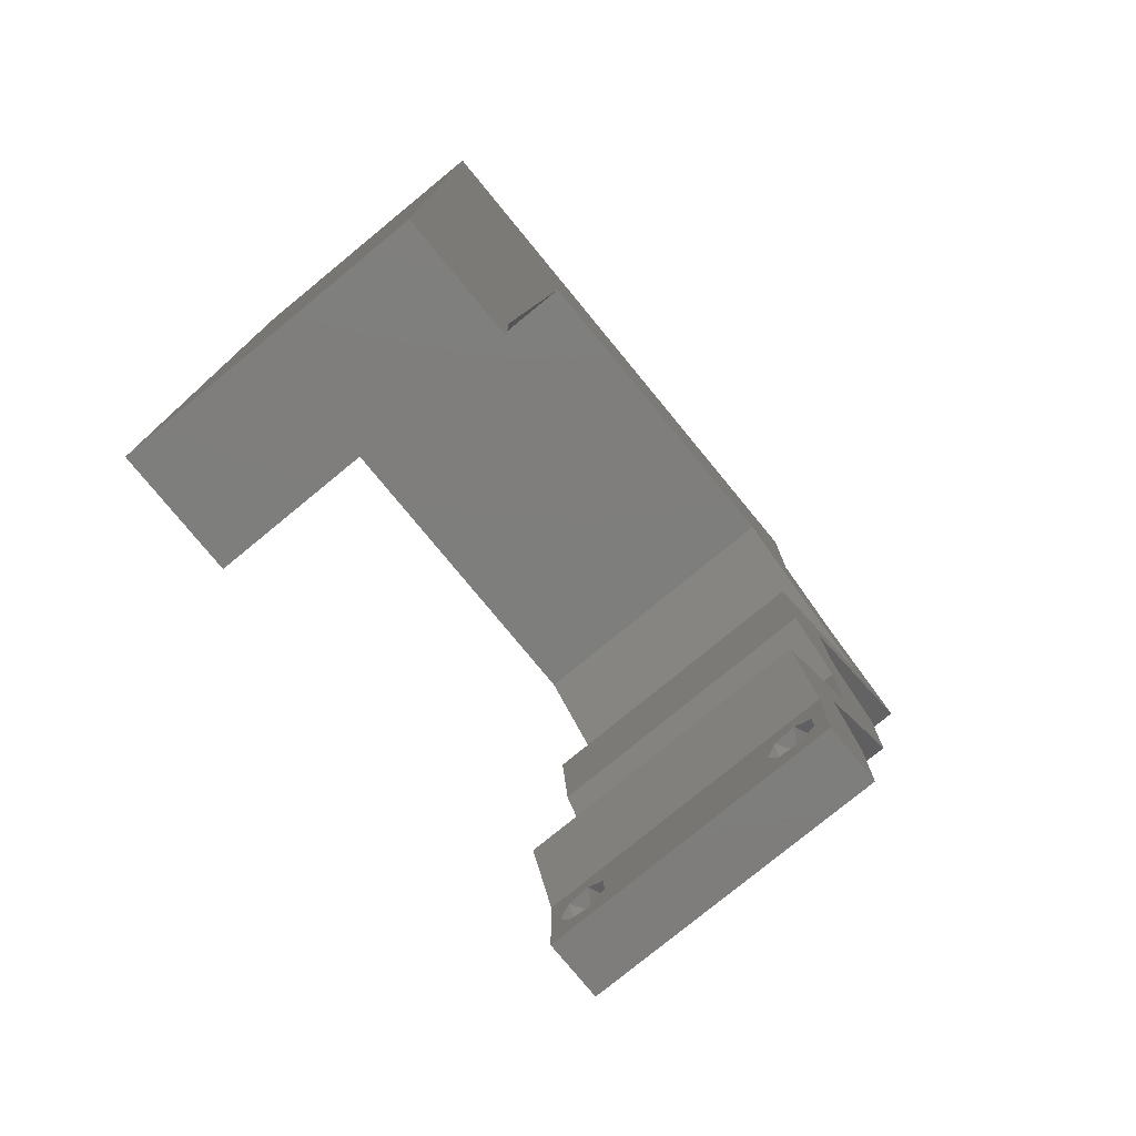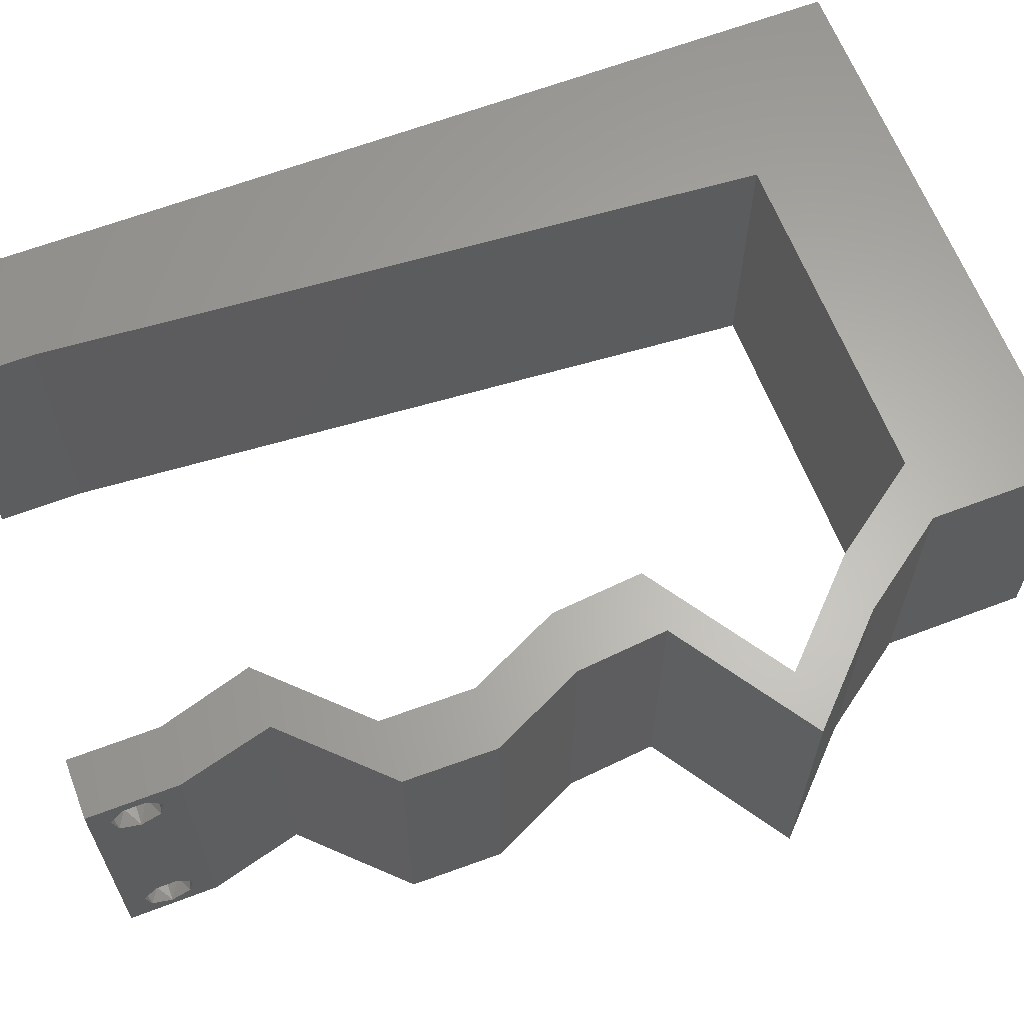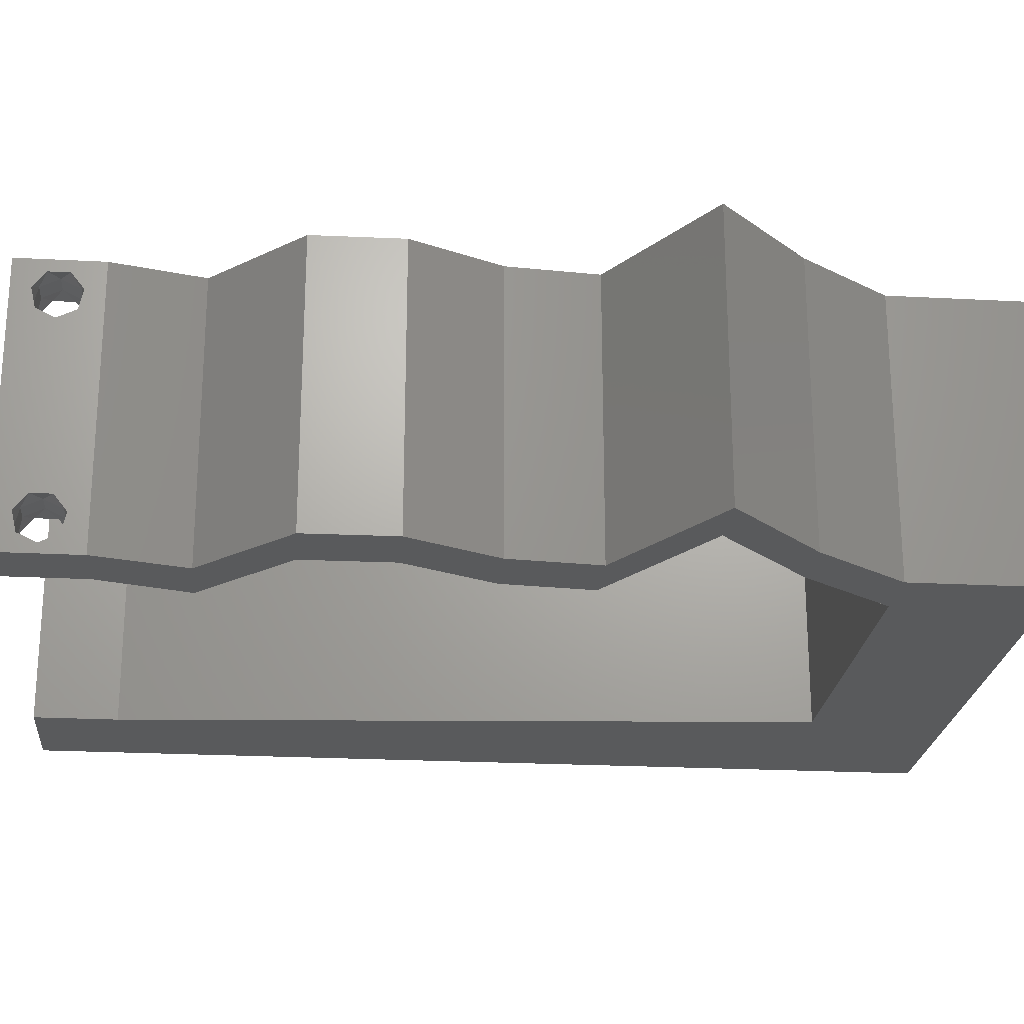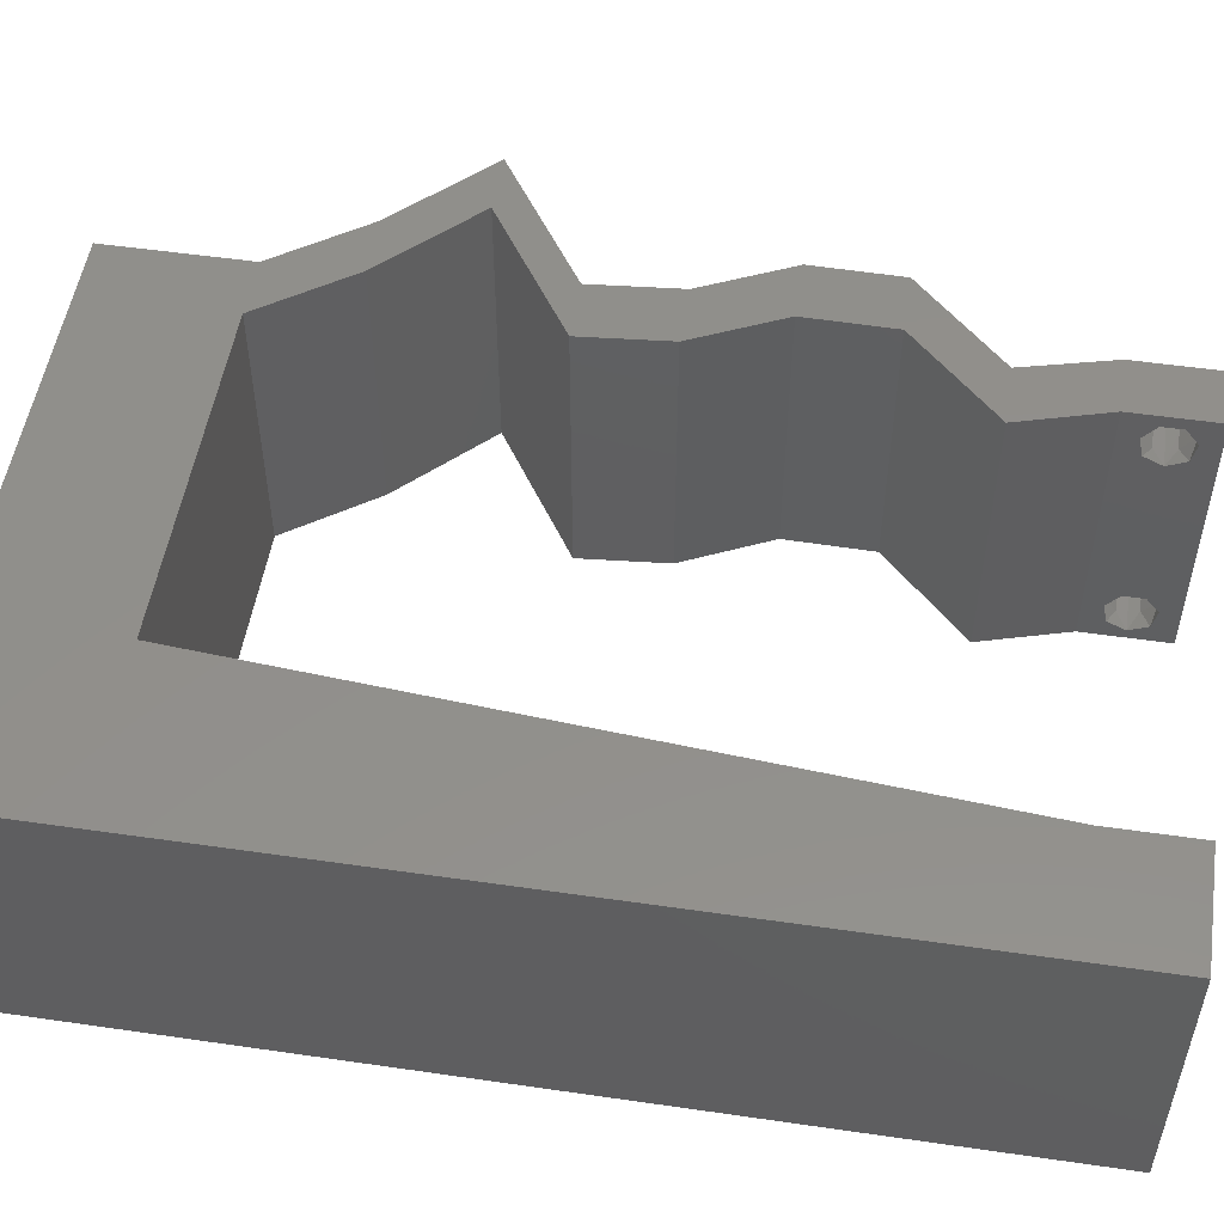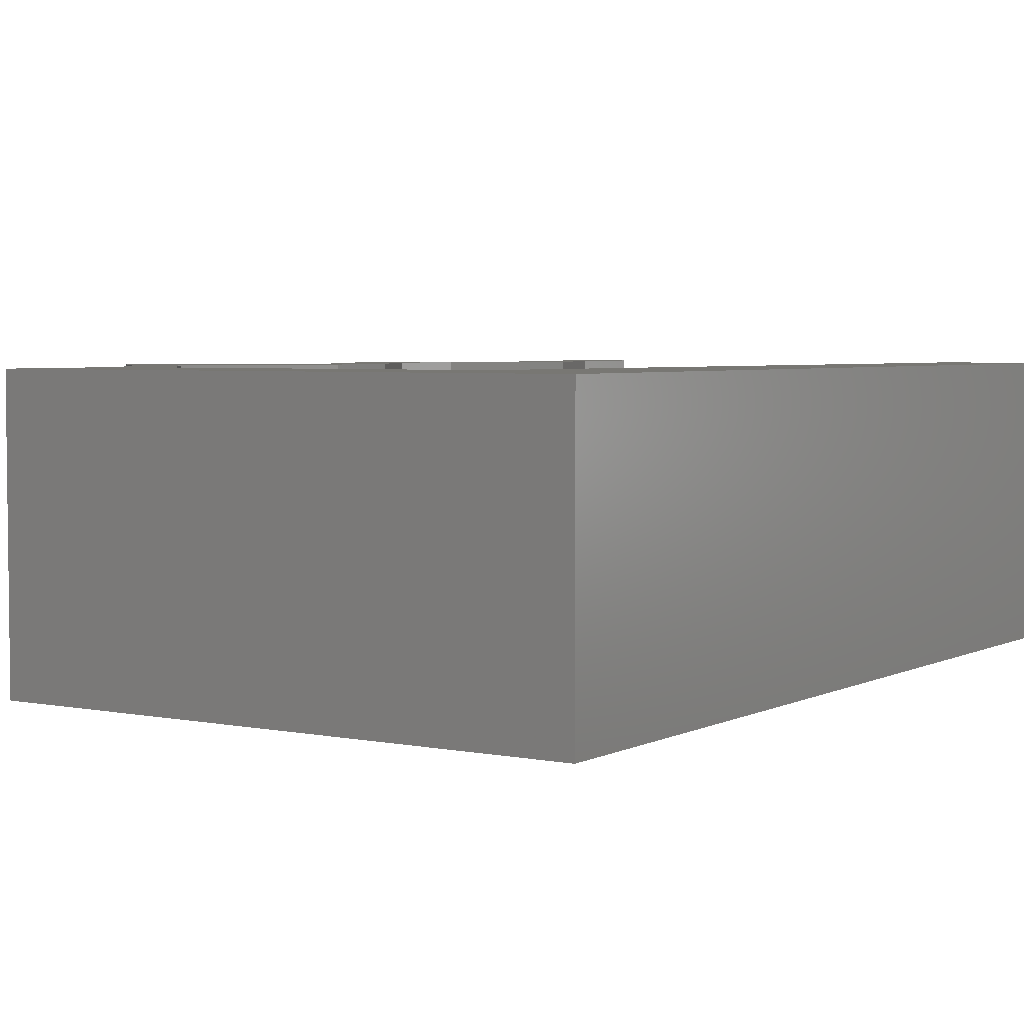
<metadata>
{"format":"stl","ext":"stl","renderer":"f3d","projection":"perspective","resolution":1024,"background":"white","views":[{"elev":-77.8,"azim":-50.6,"up":"+Y"},{"elev":63.5,"azim":69.0,"up":"+Z"},{"elev":-22.9,"azim":84.8,"up":"+Z"},{"elev":51.9,"azim":-81.1,"up":"+Z"},{"elev":4.1,"azim":-146.9,"up":"+Z"}]}
</metadata>
<code>
# stl→obj: 235 verts, 474 faces
v 0.04 0 0.01
v 0.04 -0.006 0.01
v 0.04 -0.003738 0.003932
v 0.04 -0.003 0.0159
v 0.04 -0.004657 0.002778
v 0.04 -0.006 0
v 0.04 -0.004329 0.00134
v 0.04 -0.001671 0.00134
v 0.04 0 0
v 0.04 -0.001343 0.002778
v 0.04 -0.003 0.0007
v 0.04 -0.002262 0.01913
v 0.04 -0.001343 0.01798
v 0.04 0 0.02
v 0.04 -0.004657 0.01798
v 0.04 -0.003738 0.01913
v 0.04 -0.006 0.02
v 0.04 -0.004329 0.01654
v 0.04 -0.001671 0.01654
v 0.04 -0.002262 0.003932
v 0.036 -0.006 0.01
v 0.036 0 0.01
v 0.036 -0.003738 0.003932
v 0.036 -0.003 0.0159
v 0.036 -0.004329 0.00134
v 0.036 -0.006 0
v 0.036 -0.004657 0.002778
v 0.036 -0.001343 0.002778
v 0.036 0 0
v 0.036 -0.001671 0.00134
v 0.036 -0.003 0.0007
v 0.036 0 0.02
v 0.036 -0.001343 0.01798
v 0.036 -0.002262 0.01913
v 0.036 -0.003738 0.01913
v 0.036 -0.004657 0.01798
v 0.036 -0.006 0.02
v 0.036 -0.004329 0.01654
v 0.036 -0.001671 0.01654
v 0.036 -0.002262 0.003932
v 0.03749 0.02502 0.02
v 0.04114 0.03127 0.02
v 0.03694 0.03127 0.02
v 0 -0.006 0.02
v 0.008 -0.006 0.02
v 0.004 -0.003 0.02
v 0.008 0 0.02
v 0 0 0.02
v 0 0.024 0.02
v 0 0.012 0.02
v 0.009586 0.02001 0.02
v 0.008793 0.01001 0.02
v 0.004198 0.005502 0.02
v 0.02 0.06 0.02
v 0.01196 0.05004 0.02
v 0.02388 0.05004 0.02
v 0 0.048 0.02
v 0.01117 0.04003 0.02
v 0.01 0.06 0.02
v 0 0.036 0.02
v 0.01038 0.03002 0.02
v 0.03 0.06 0.02
v 0.005491 0.05451 0.02
v 0 0.06 0.02
v 0.038 -0.003 0.02
v 0.04468 0.01876 0.02
v 0.04048 0.01876 0.02
v 0.04253 0.01564 0.02
v 0.04039 0.01251 0.02
v 0.04459 0.01251 0.02
v 0.05073 0.03753 0.02
v 0.04653 0.03753 0.02
v 0.0358 0.05004 0.02
v 0.04 0.05004 0.02
v 0.04 0.06 0.02
v 0.04024 0.04378 0.02
v 0.04444 0.04378 0.02
v 0.04169 0.02502 0.02
v 0.03838 0.006254 0.02
v 0.03418 0.006254 0.02
v 0 -0.006 0.01
v 0 -0.003 0.015
v 0 0 0.01
v 0 -0.006 0
v 0 -0.003 0.005
v 0 0 0
v 0.004 -0.006 0.015
v 0.008 -0.006 0.01
v 0.004 -0.006 0.005
v 0.008 -0.006 0
v 0 0.009 0.0114
v 0 0.06 0
v 0 0.051 0.0086
v 0 0.06 0.01
v 0 0.048 0
v 0 0.0415 0.009767
v 0 0.03 0.01
v 0 0.036 0
v 0 0.0185 0.01023
v 0 0.024 0
v 0 0.012 0
v 0 0.005337 0.005128
v 0 0.05466 0.01487
v 0.03694 0.03127 0
v 0.04114 0.03127 0
v 0.03749 0.02502 0
v 0.004 -0.003 0
v 0.008 0 0
v 0.009586 0.02001 0
v 0.008793 0.01001 0
v 0.004198 0.005502 0
v 0.01196 0.05004 0
v 0.02 0.06 0
v 0.02388 0.05004 0
v 0.01117 0.04003 0
v 0.01 0.06 0
v 0.01038 0.03002 0
v 0.03 0.06 0
v 0.005491 0.05451 0
v 0.038 -0.003 0
v 0.04468 0.01876 0
v 0.04253 0.01564 0
v 0.04048 0.01876 0
v 0.04039 0.01251 0
v 0.04459 0.01251 0
v 0.05073 0.03753 0
v 0.04653 0.03753 0
v 0.0358 0.05004 0
v 0.04 0.06 0
v 0.04 0.05004 0
v 0.04024 0.04378 0
v 0.04444 0.04378 0
v 0.04169 0.02502 0
v 0.03838 0.006254 0
v 0.03418 0.006254 0
v 0.008 0 0.01
v 0.008 -0.003 0.015
v 0.008 -0.003 0.005
v 0.015 0.06 0.01134
v 0.025 0.06 0.008977
v 0.006575 0.06 0.007337
v 0.03344 0.06 0.01273
v 0.04 0.06 0.01
v 0.03407 0.06 0.005945
v 0.005798 0.06 0.01422
v 0.04 0.05502 0.015
v 0.04 0.05004 0.01
v 0.04 0.05502 0.005
v 0.04222 0.04691 0.015
v 0.04444 0.04378 0.01
v 0.04222 0.04691 0.005
v 0.04759 0.04065 0.015
v 0.05073 0.03753 0.01
v 0.04759 0.04065 0.005
v 0.04593 0.0344 0.005676
v 0.04593 0.0344 0.01427
v 0.04114 0.03127 0.01
v 0.04142 0.02814 0.015
v 0.04169 0.02502 0.01
v 0.04142 0.02814 0.005
v 0.04319 0.02189 0.015
v 0.04468 0.01876 0.01
v 0.04319 0.02189 0.005
v 0.04464 0.01564 0.015
v 0.04459 0.01251 0.01
v 0.04464 0.01564 0.005
v 0.04149 0.009382 0.015
v 0.03838 0.006254 0.01
v 0.04149 0.009382 0.005
v 0.03919 0.003127 0.015
v 0.03919 0.003127 0.005
v 0.03509 0.003127 0.015
v 0.03418 0.006254 0.01
v 0.03509 0.003127 0.005
v 0.03729 0.009382 0.015
v 0.04039 0.01251 0.01
v 0.03729 0.009382 0.005
v 0.04043 0.01564 0.015
v 0.04048 0.01876 0.01
v 0.04043 0.01564 0.005
v 0.03898 0.02189 0.015
v 0.03749 0.02502 0.01
v 0.03898 0.02189 0.005
v 0.03721 0.02814 0.015
v 0.03694 0.03127 0.01
v 0.03721 0.02814 0.005
v 0.04173 0.0344 0.005676
v 0.04173 0.0344 0.01427
v 0.04653 0.03753 0.01
v 0.04338 0.04065 0.015
v 0.04024 0.04378 0.01
v 0.04338 0.04065 0.005
v 0.03802 0.04691 0.015
v 0.0358 0.05004 0.01
v 0.03802 0.04691 0.005
v 0.01196 0.05004 0.01
v 0.02119 0.05004 0.01093
v 0.02876 0.05004 0.007047
v 0.01693 0.05004 0.005431
v 0.02904 0.05004 0.01362
v 0.01078 0.03502 0.01131
v 0.009189 0.01501 0.01131
v 0.009982 0.02502 0.00973
v 0.01144 0.04346 0.007337
v 0.008521 0.006573 0.007337
v 0.008459 0.005789 0.01423
v 0.01151 0.04425 0.01423
v 0.0385 -0.002262 0.01607
v 0.03873 -0.003738 0.01607
v 0.03726 -0.003758 0.01608
v 0.03712 -0.002262 0.01607
v 0.03873 -0.001671 0.01866
v 0.03727 -0.001343 0.01722
v 0.03875 -0.001343 0.01722
v 0.03727 -0.003 0.0193
v 0.03875 -0.003 0.0193
v 0.03873 -0.004329 0.01866
v 0.03727 -0.004657 0.01722
v 0.03875 -0.004657 0.01722
v 0.03725 -0.001671 0.01866
v 0.03725 -0.004329 0.01866
v 0.0375 -0.003738 0.0008684
v 0.03727 -0.002262 0.0008684
v 0.03874 -0.002242 0.0008785
v 0.03888 -0.003738 0.0008684
v 0.03873 -0.001343 0.002022
v 0.03727 -0.001671 0.00346
v 0.03725 -0.001343 0.002022
v 0.03727 -0.004329 0.00346
v 0.03873 -0.003 0.0041
v 0.03875 -0.004329 0.00346
v 0.03875 -0.001671 0.00346
v 0.03725 -0.003 0.0041
v 0.03873 -0.004657 0.002022
v 0.03725 -0.004657 0.002022
f 1 2 3
f 1 4 2
f 5 6 7
f 8 9 10
f 8 11 9
f 6 11 7
f 12 13 14
f 15 16 17
f 16 14 17
f 12 14 16
f 17 18 15
f 6 9 11
f 5 2 6
f 14 19 1
f 13 19 14
f 2 18 17
f 9 1 10
f 1 19 4
f 4 18 2
f 1 3 20
f 10 1 20
f 3 2 5
f 21 22 23
f 21 24 22
f 25 26 27
f 28 29 30
f 29 31 30
f 25 31 26
f 32 33 34
f 35 36 37
f 37 32 35
f 37 36 38
f 35 32 34
f 32 39 33
f 29 26 31
f 28 22 29
f 37 38 21
f 22 39 32
f 26 21 27
f 21 38 24
f 24 39 22
f 27 21 23
f 23 22 40
f 40 22 28
f 41 42 43
f 44 45 46
f 47 48 46
f 49 50 51
f 51 50 52
f 47 52 53
f 54 55 56
f 55 57 58
f 55 54 59
f 57 60 58
f 60 49 61
f 48 47 53
f 61 49 51
f 58 60 61
f 62 54 56
f 57 55 63
f 64 57 63
f 52 50 53
f 37 17 65
f 14 32 65
f 66 67 68
f 69 70 68
f 45 47 46
f 48 44 46
f 55 59 63
f 59 64 63
f 50 48 53
f 42 71 72
f 42 72 43
f 70 66 68
f 17 14 65
f 32 37 65
f 67 69 68
f 73 74 75
f 62 73 75
f 74 76 77
f 73 76 74
f 71 77 72
f 77 76 72
f 78 42 41
f 66 78 67
f 67 78 41
f 79 70 69
f 14 79 32
f 32 79 80
f 80 79 69
f 73 62 56
f 81 82 83
f 48 82 44
f 84 85 86
f 83 85 81
f 44 82 81
f 83 82 48
f 81 85 84
f 86 85 83
f 45 87 88
f 81 87 44
f 84 89 81
f 88 89 90
f 44 87 45
f 88 87 81
f 90 89 84
f 81 89 88
f 48 91 83
f 92 93 94
f 95 93 92
f 50 91 48
f 96 97 60
f 98 97 96
f 98 96 95
f 60 97 49
f 49 97 99
f 100 97 98
f 49 99 50
f 57 96 60
f 101 99 100
f 99 97 100
f 86 102 101
f 64 103 57
f 57 93 96
f 101 91 99
f 101 102 91
f 57 103 93
f 99 91 50
f 96 93 95
f 94 103 64
f 83 102 86
f 91 102 83
f 93 103 94
f 104 105 106
f 84 107 90
f 108 107 86
f 109 101 100
f 110 101 109
f 108 111 110
f 112 113 114
f 115 95 112
f 116 113 112
f 115 98 95
f 117 100 98
f 86 111 108
f 109 100 117
f 117 98 115
f 114 113 118
f 95 119 112
f 92 119 95
f 110 111 101
f 26 120 6
f 9 120 29
f 121 122 123
f 124 122 125
f 90 107 108
f 86 107 84
f 112 119 116
f 116 119 92
f 101 111 86
f 126 105 127
f 105 104 127
f 125 122 121
f 6 120 9
f 29 120 26
f 123 122 124
f 128 129 130
f 128 118 129
f 131 130 132
f 128 130 131
f 132 126 127
f 132 127 131
f 105 133 106
f 133 121 123
f 106 133 123
f 125 134 124
f 9 29 134
f 29 135 134
f 134 135 124
f 114 118 128
f 136 137 88
f 45 137 47
f 108 138 90
f 88 138 136
f 47 137 136
f 88 137 45
f 90 138 88
f 136 138 108
f 116 139 113
f 62 140 54
f 139 140 113
f 54 140 139
f 116 141 139
f 62 142 140
f 113 140 118
f 54 139 59
f 92 141 116
f 94 141 92
f 75 142 62
f 143 142 75
f 140 144 118
f 139 145 59
f 142 144 140
f 141 145 139
f 118 144 129
f 129 144 143
f 64 145 94
f 59 145 64
f 94 145 141
f 143 144 142
f 75 146 143
f 147 146 74
f 143 148 129
f 130 148 147
f 74 146 75
f 147 148 143
f 129 148 130
f 143 146 147
f 74 149 147
f 150 149 77
f 147 151 130
f 132 151 150
f 77 149 74
f 147 149 150
f 130 151 132
f 150 151 147
f 77 152 150
f 153 152 71
f 150 154 132
f 126 154 153
f 71 152 77
f 150 152 153
f 153 154 150
f 132 154 126
f 126 155 105
f 42 156 71
f 71 156 153
f 157 156 42
f 157 155 156
f 156 155 153
f 153 155 126
f 105 155 157
f 157 158 159
f 78 158 42
f 159 160 157
f 105 160 133
f 42 158 157
f 159 158 78
f 157 160 105
f 133 160 159
f 66 161 78
f 159 161 162
f 133 163 121
f 162 163 159
f 78 161 159
f 162 161 66
f 159 163 133
f 121 163 162
f 70 164 66
f 162 164 165
f 121 166 125
f 165 166 162
f 66 164 162
f 165 164 70
f 162 166 121
f 125 166 165
f 70 167 165
f 168 167 79
f 165 169 125
f 134 169 168
f 79 167 70
f 165 167 168
f 125 169 134
f 168 169 165
f 14 170 79
f 168 170 1
f 1 171 168
f 134 171 9
f 79 170 168
f 1 170 14
f 168 171 134
f 9 171 1
f 2 17 37
f 21 2 37
f 26 6 2
f 26 2 21
f 22 172 173
f 80 172 32
f 29 174 135
f 173 174 22
f 32 172 22
f 173 172 80
f 22 174 29
f 135 174 173
f 80 175 173
f 176 175 69
f 173 177 135
f 124 177 176
f 69 175 80
f 176 177 173
f 173 175 176
f 135 177 124
f 176 178 179
f 67 178 69
f 124 180 123
f 179 180 176
f 69 178 176
f 179 178 67
f 176 180 124
f 123 180 179
f 41 181 67
f 179 181 182
f 182 183 179
f 123 183 106
f 67 181 179
f 182 181 41
f 179 183 123
f 106 183 182
f 182 184 185
f 43 184 41
f 106 186 104
f 185 186 182
f 41 184 182
f 185 184 43
f 182 186 106
f 104 186 185
f 104 187 127
f 72 188 43
f 189 188 72
f 189 187 188
f 43 188 185
f 188 187 185
f 185 187 104
f 127 187 189
f 72 190 189
f 191 190 76
f 189 192 127
f 131 192 191
f 76 190 72
f 189 190 191
f 127 192 131
f 191 192 189
f 76 193 191
f 194 193 73
f 191 195 131
f 128 195 194
f 73 193 76
f 191 193 194
f 131 195 128
f 194 195 191
f 196 197 55
f 55 197 56
f 128 198 114
f 114 199 112
f 56 200 73
f 194 198 128
f 197 199 114
f 114 198 197
f 112 199 196
f 73 200 194
f 56 197 200
f 197 198 200
f 196 199 197
f 200 198 194
f 115 201 117
f 109 202 110
f 51 203 61
f 201 203 117
f 109 203 202
f 61 203 201
f 202 203 51
f 115 204 201
f 202 205 110
f 117 203 109
f 61 201 58
f 52 202 51
f 108 205 136
f 196 204 112
f 112 204 115
f 110 205 108
f 52 206 202
f 201 207 58
f 202 206 205
f 204 207 201
f 58 207 55
f 47 206 52
f 55 207 196
f 136 206 47
f 196 207 204
f 205 206 136
f 24 4 208
f 4 24 209
f 209 24 210
f 24 208 211
f 212 213 214
f 215 212 216
f 217 215 216
f 218 217 219
f 213 212 220
f 212 215 220
f 217 218 221
f 215 217 221
f 209 218 219
f 218 209 210
f 213 208 214
f 208 213 211
f 13 12 212
f 16 15 217
f 38 36 218
f 35 34 215
f 33 39 213
f 13 212 214
f 16 217 216
f 217 15 219
f 212 12 216
f 33 213 220
f 218 36 221
f 215 34 220
f 35 215 221
f 19 13 214
f 15 18 219
f 12 16 216
f 34 33 220
f 36 35 221
f 208 19 214
f 18 4 209
f 18 209 219
f 38 218 210
f 213 39 211
f 4 19 208
f 39 24 211
f 24 38 210
f 11 31 222
f 31 11 223
f 223 11 224
f 11 222 225
f 226 227 228
f 229 230 231
f 227 226 232
f 230 229 233
f 230 227 232
f 227 230 233
f 223 226 228
f 234 229 231
f 229 234 235
f 226 223 224
f 234 222 235
f 222 234 225
f 40 28 227
f 20 3 230
f 8 10 226
f 27 23 229
f 227 28 228
f 230 3 231
f 40 227 233
f 20 230 232
f 229 23 233
f 226 10 232
f 28 30 228
f 3 5 231
f 23 40 233
f 10 20 232
f 30 31 223
f 27 229 235
f 30 223 228
f 222 25 235
f 25 27 235
f 5 7 234
f 5 234 231
f 8 226 224
f 234 7 225
f 31 25 222
f 7 11 225
f 11 8 224

</code>
